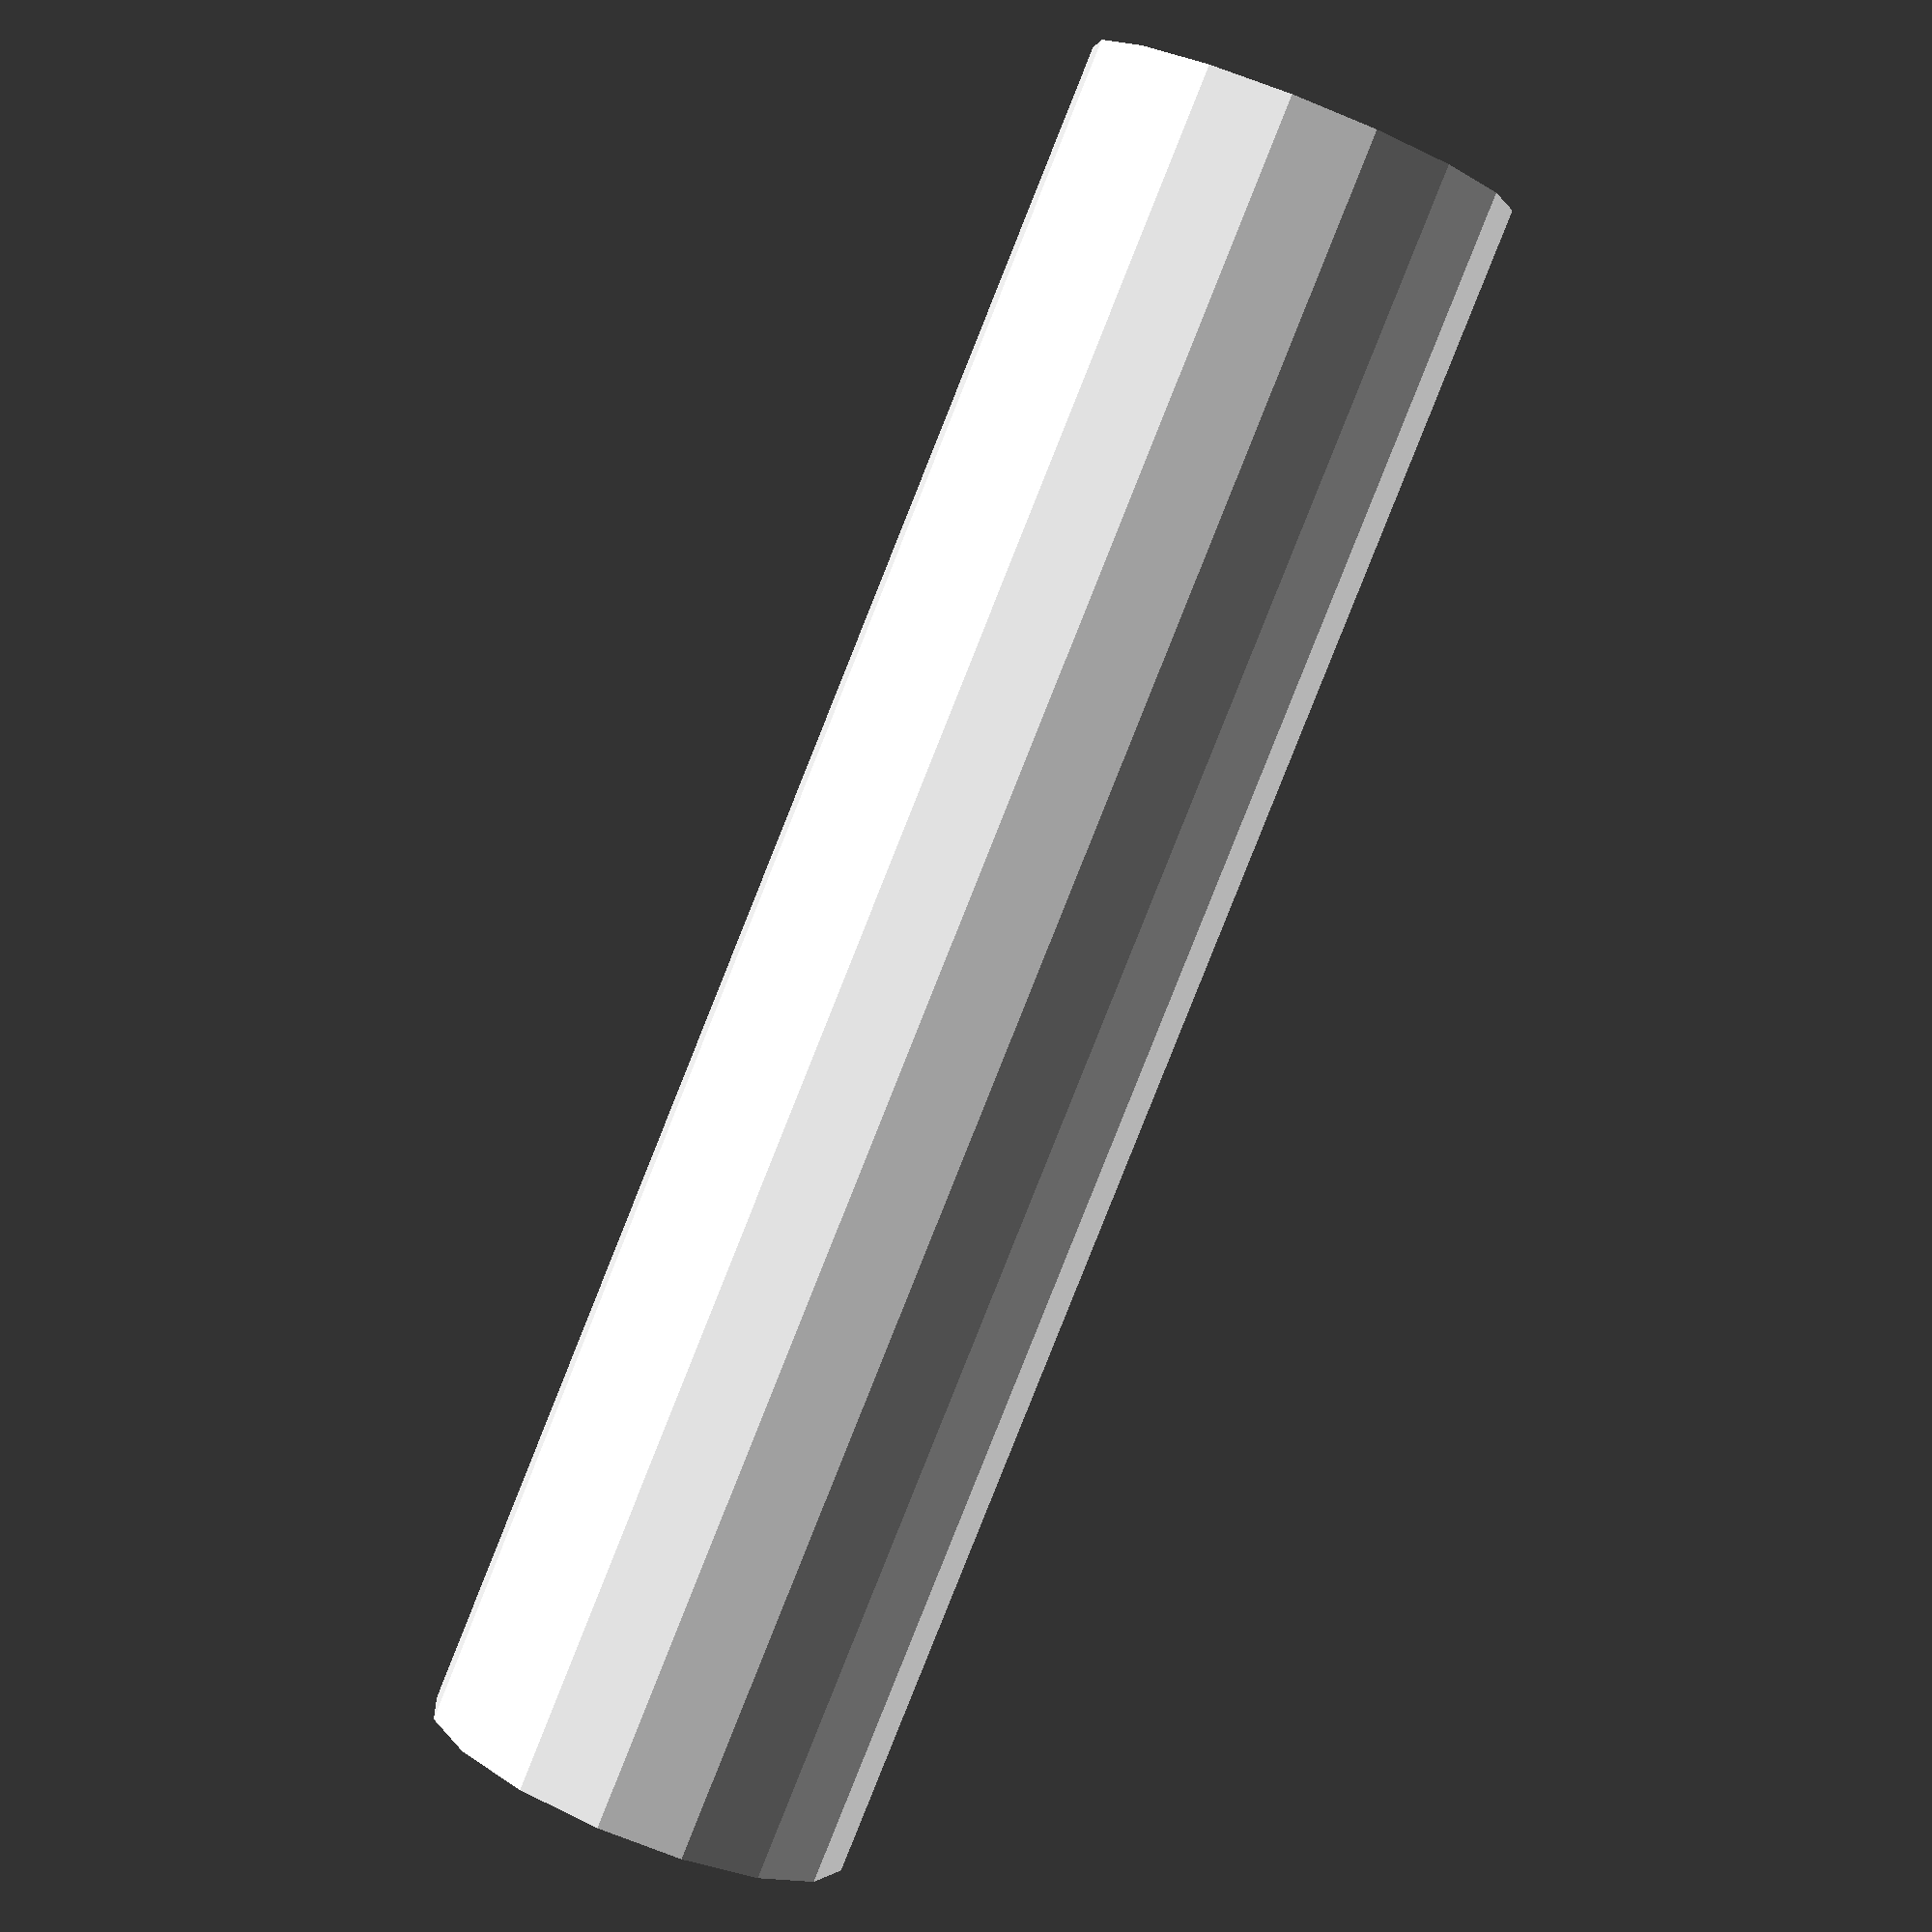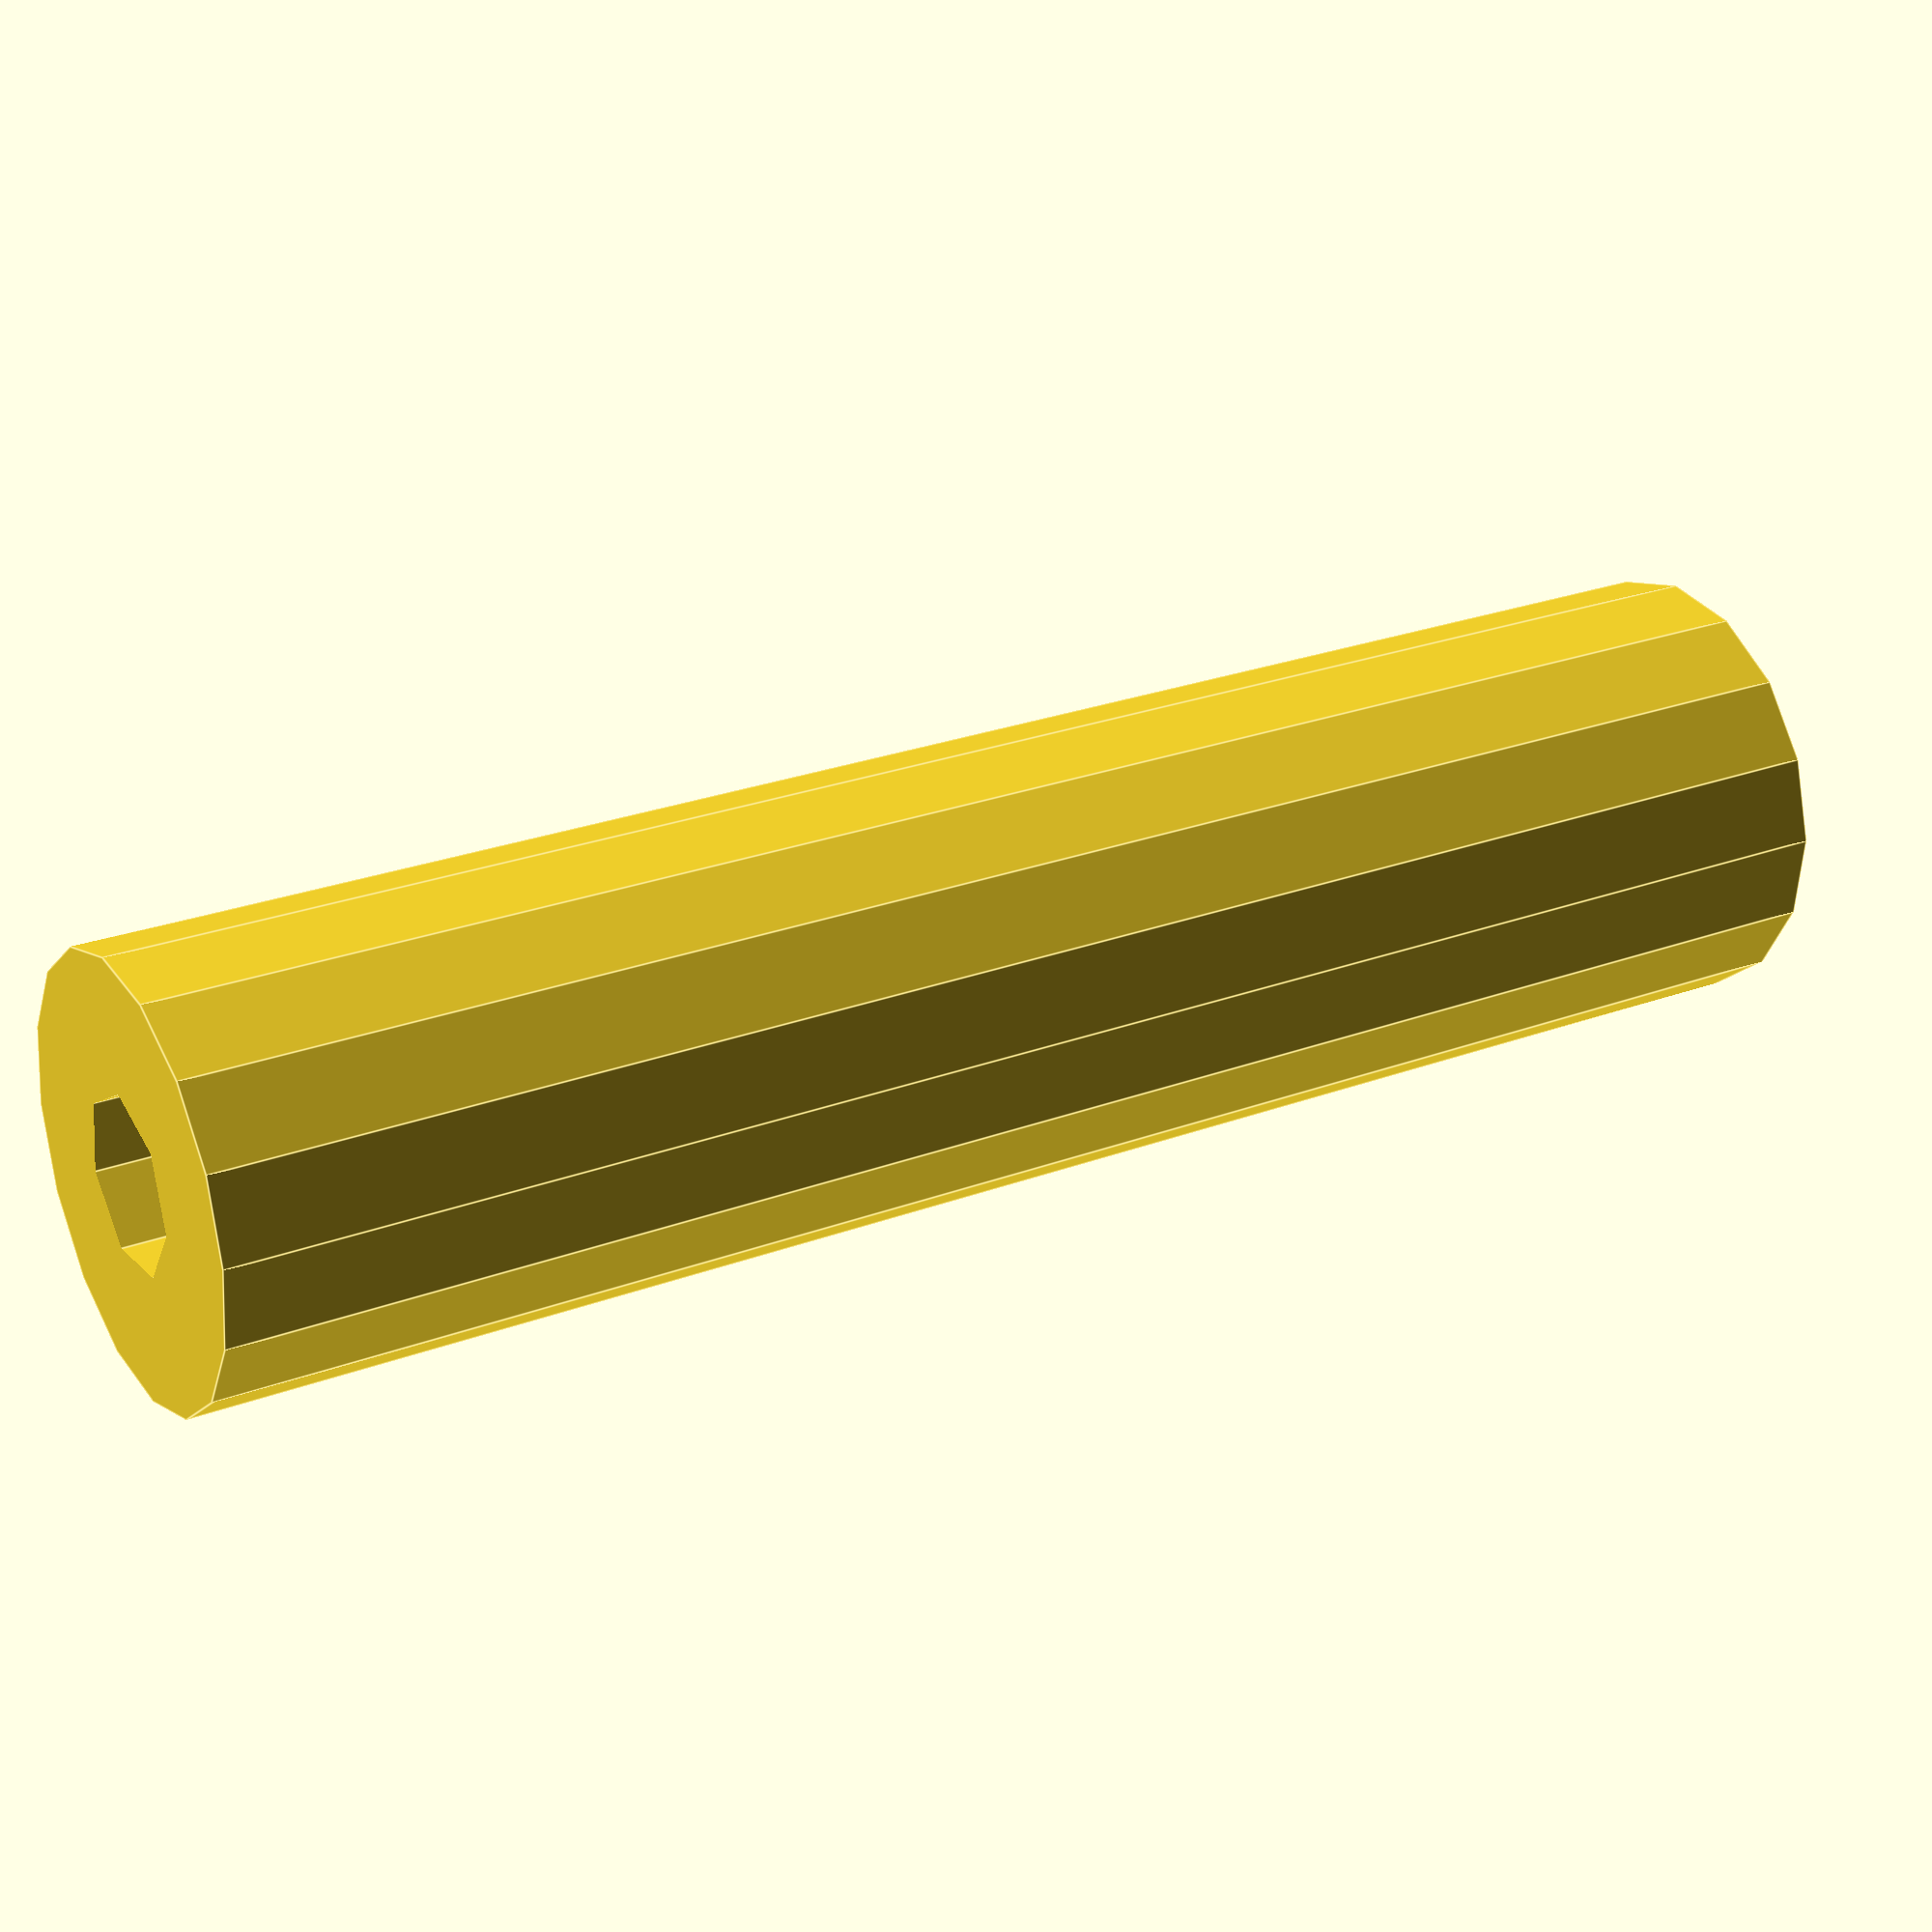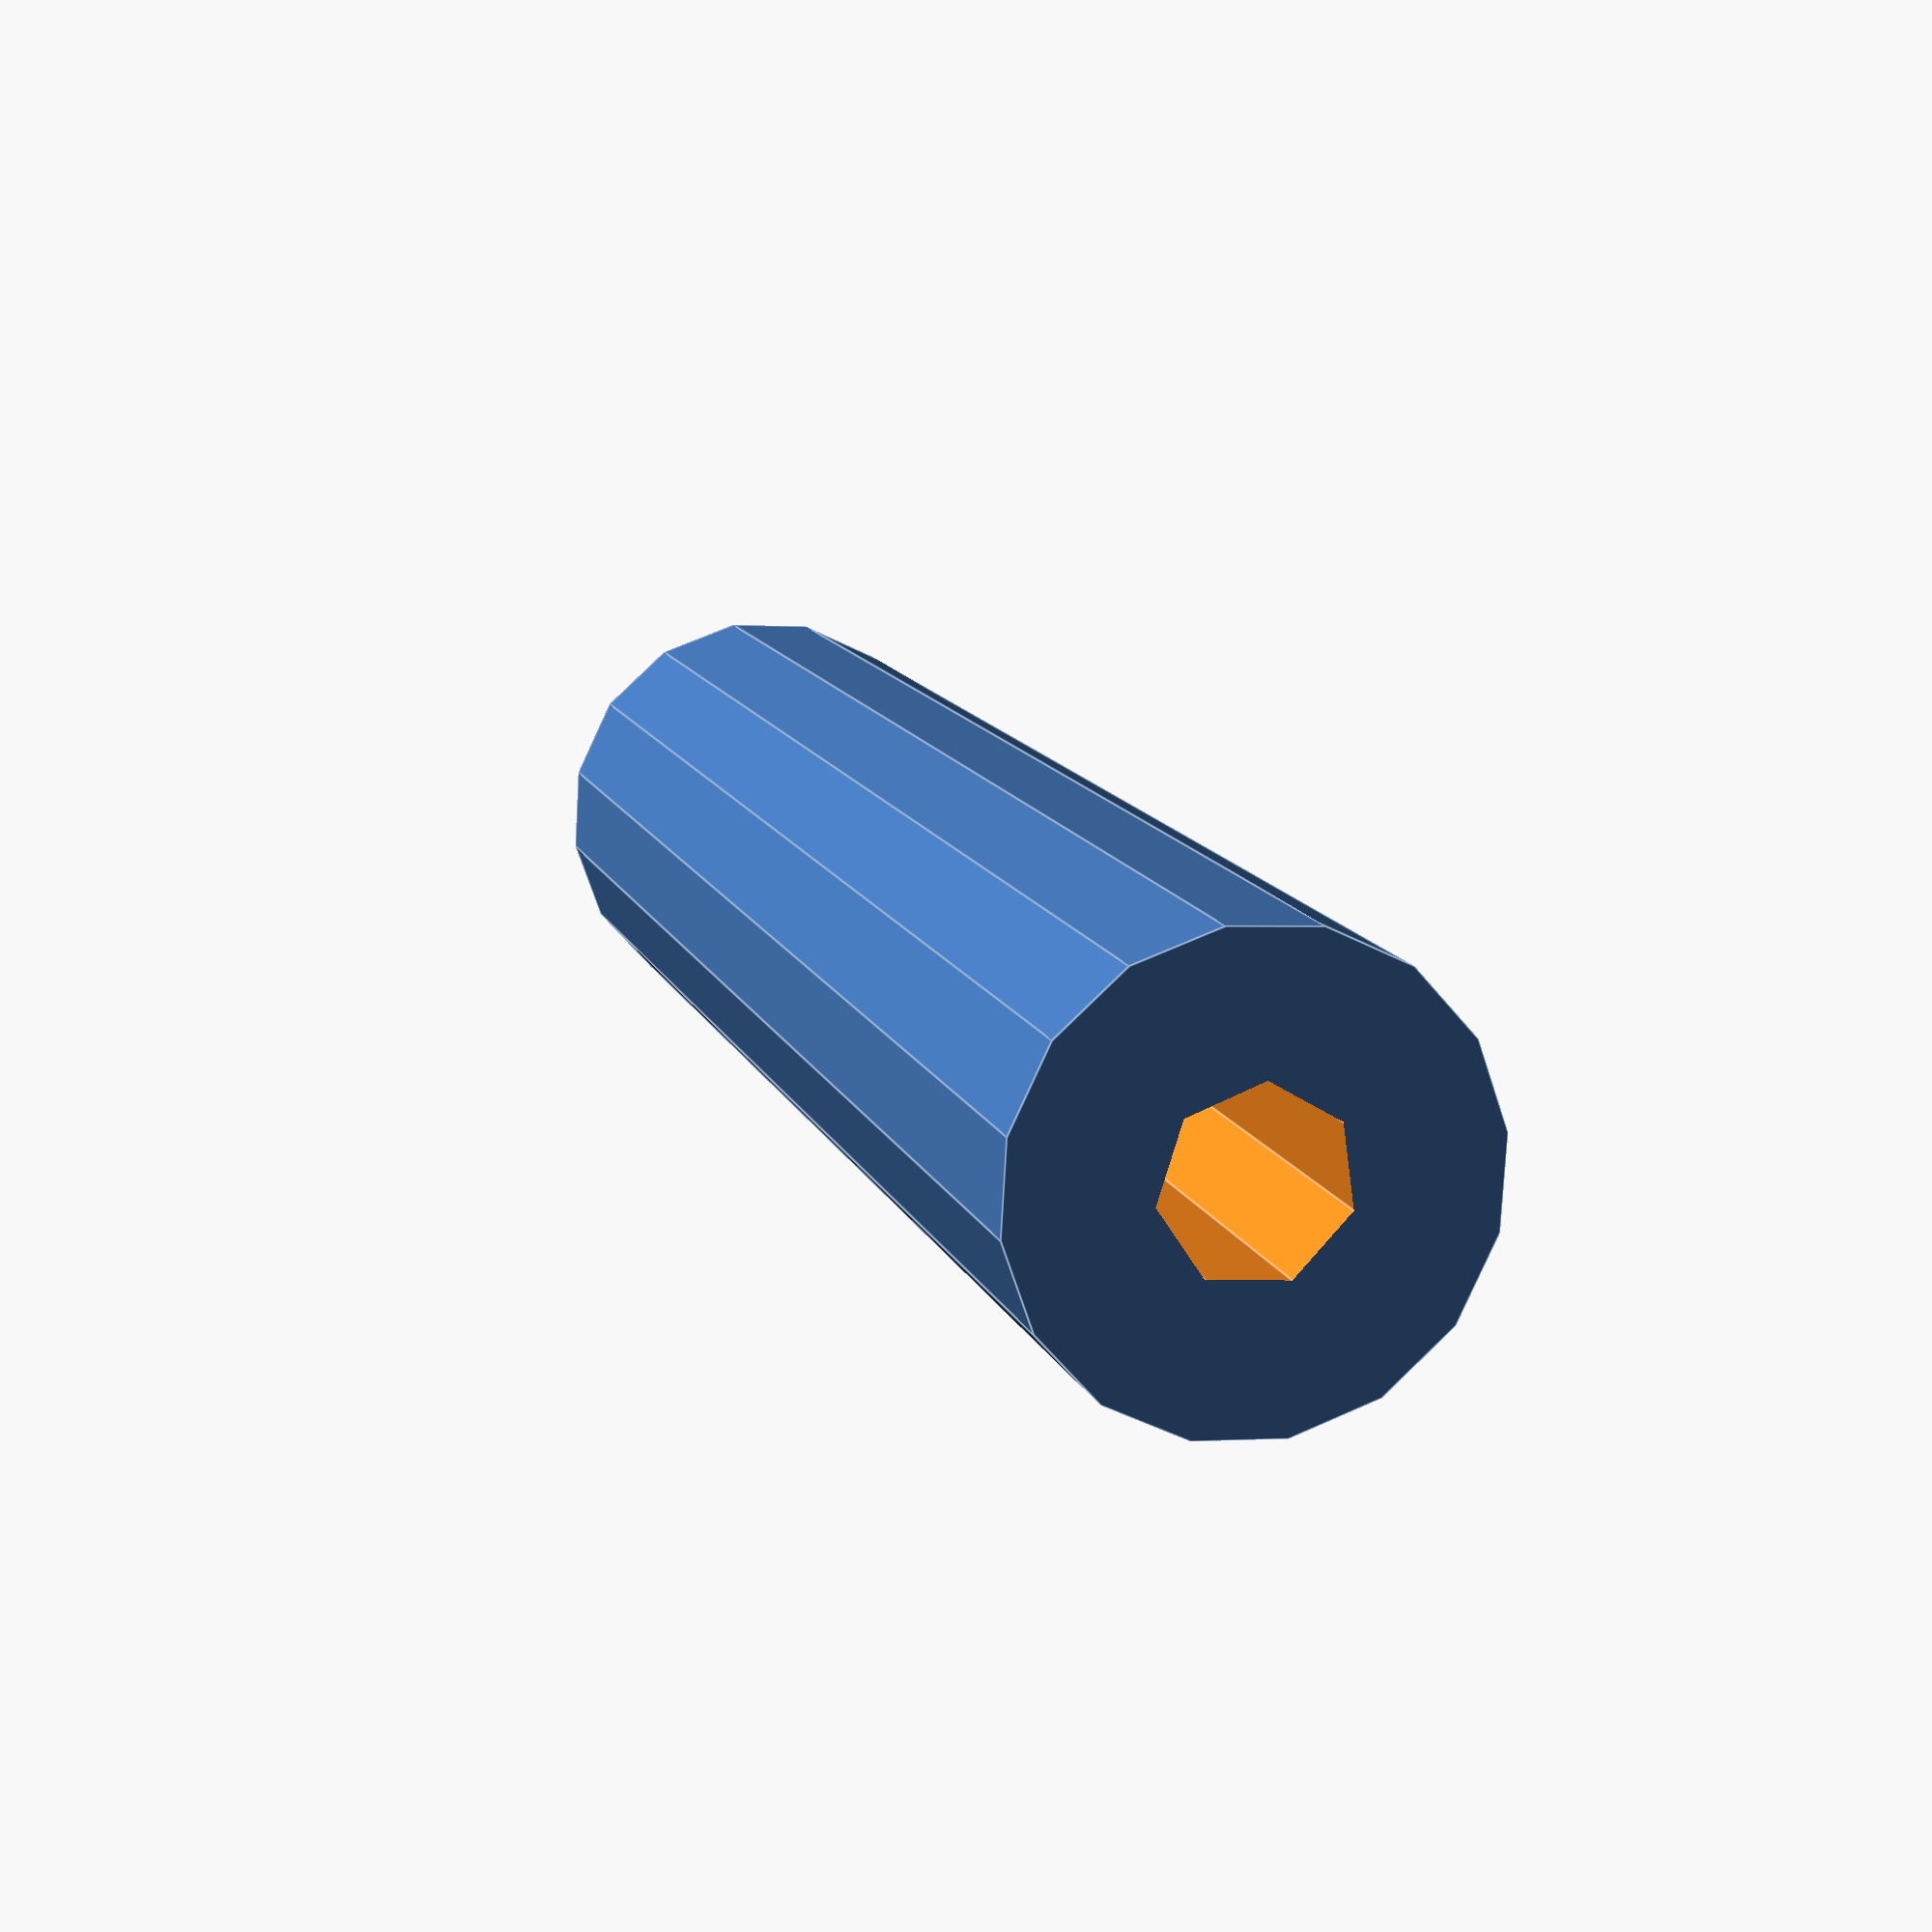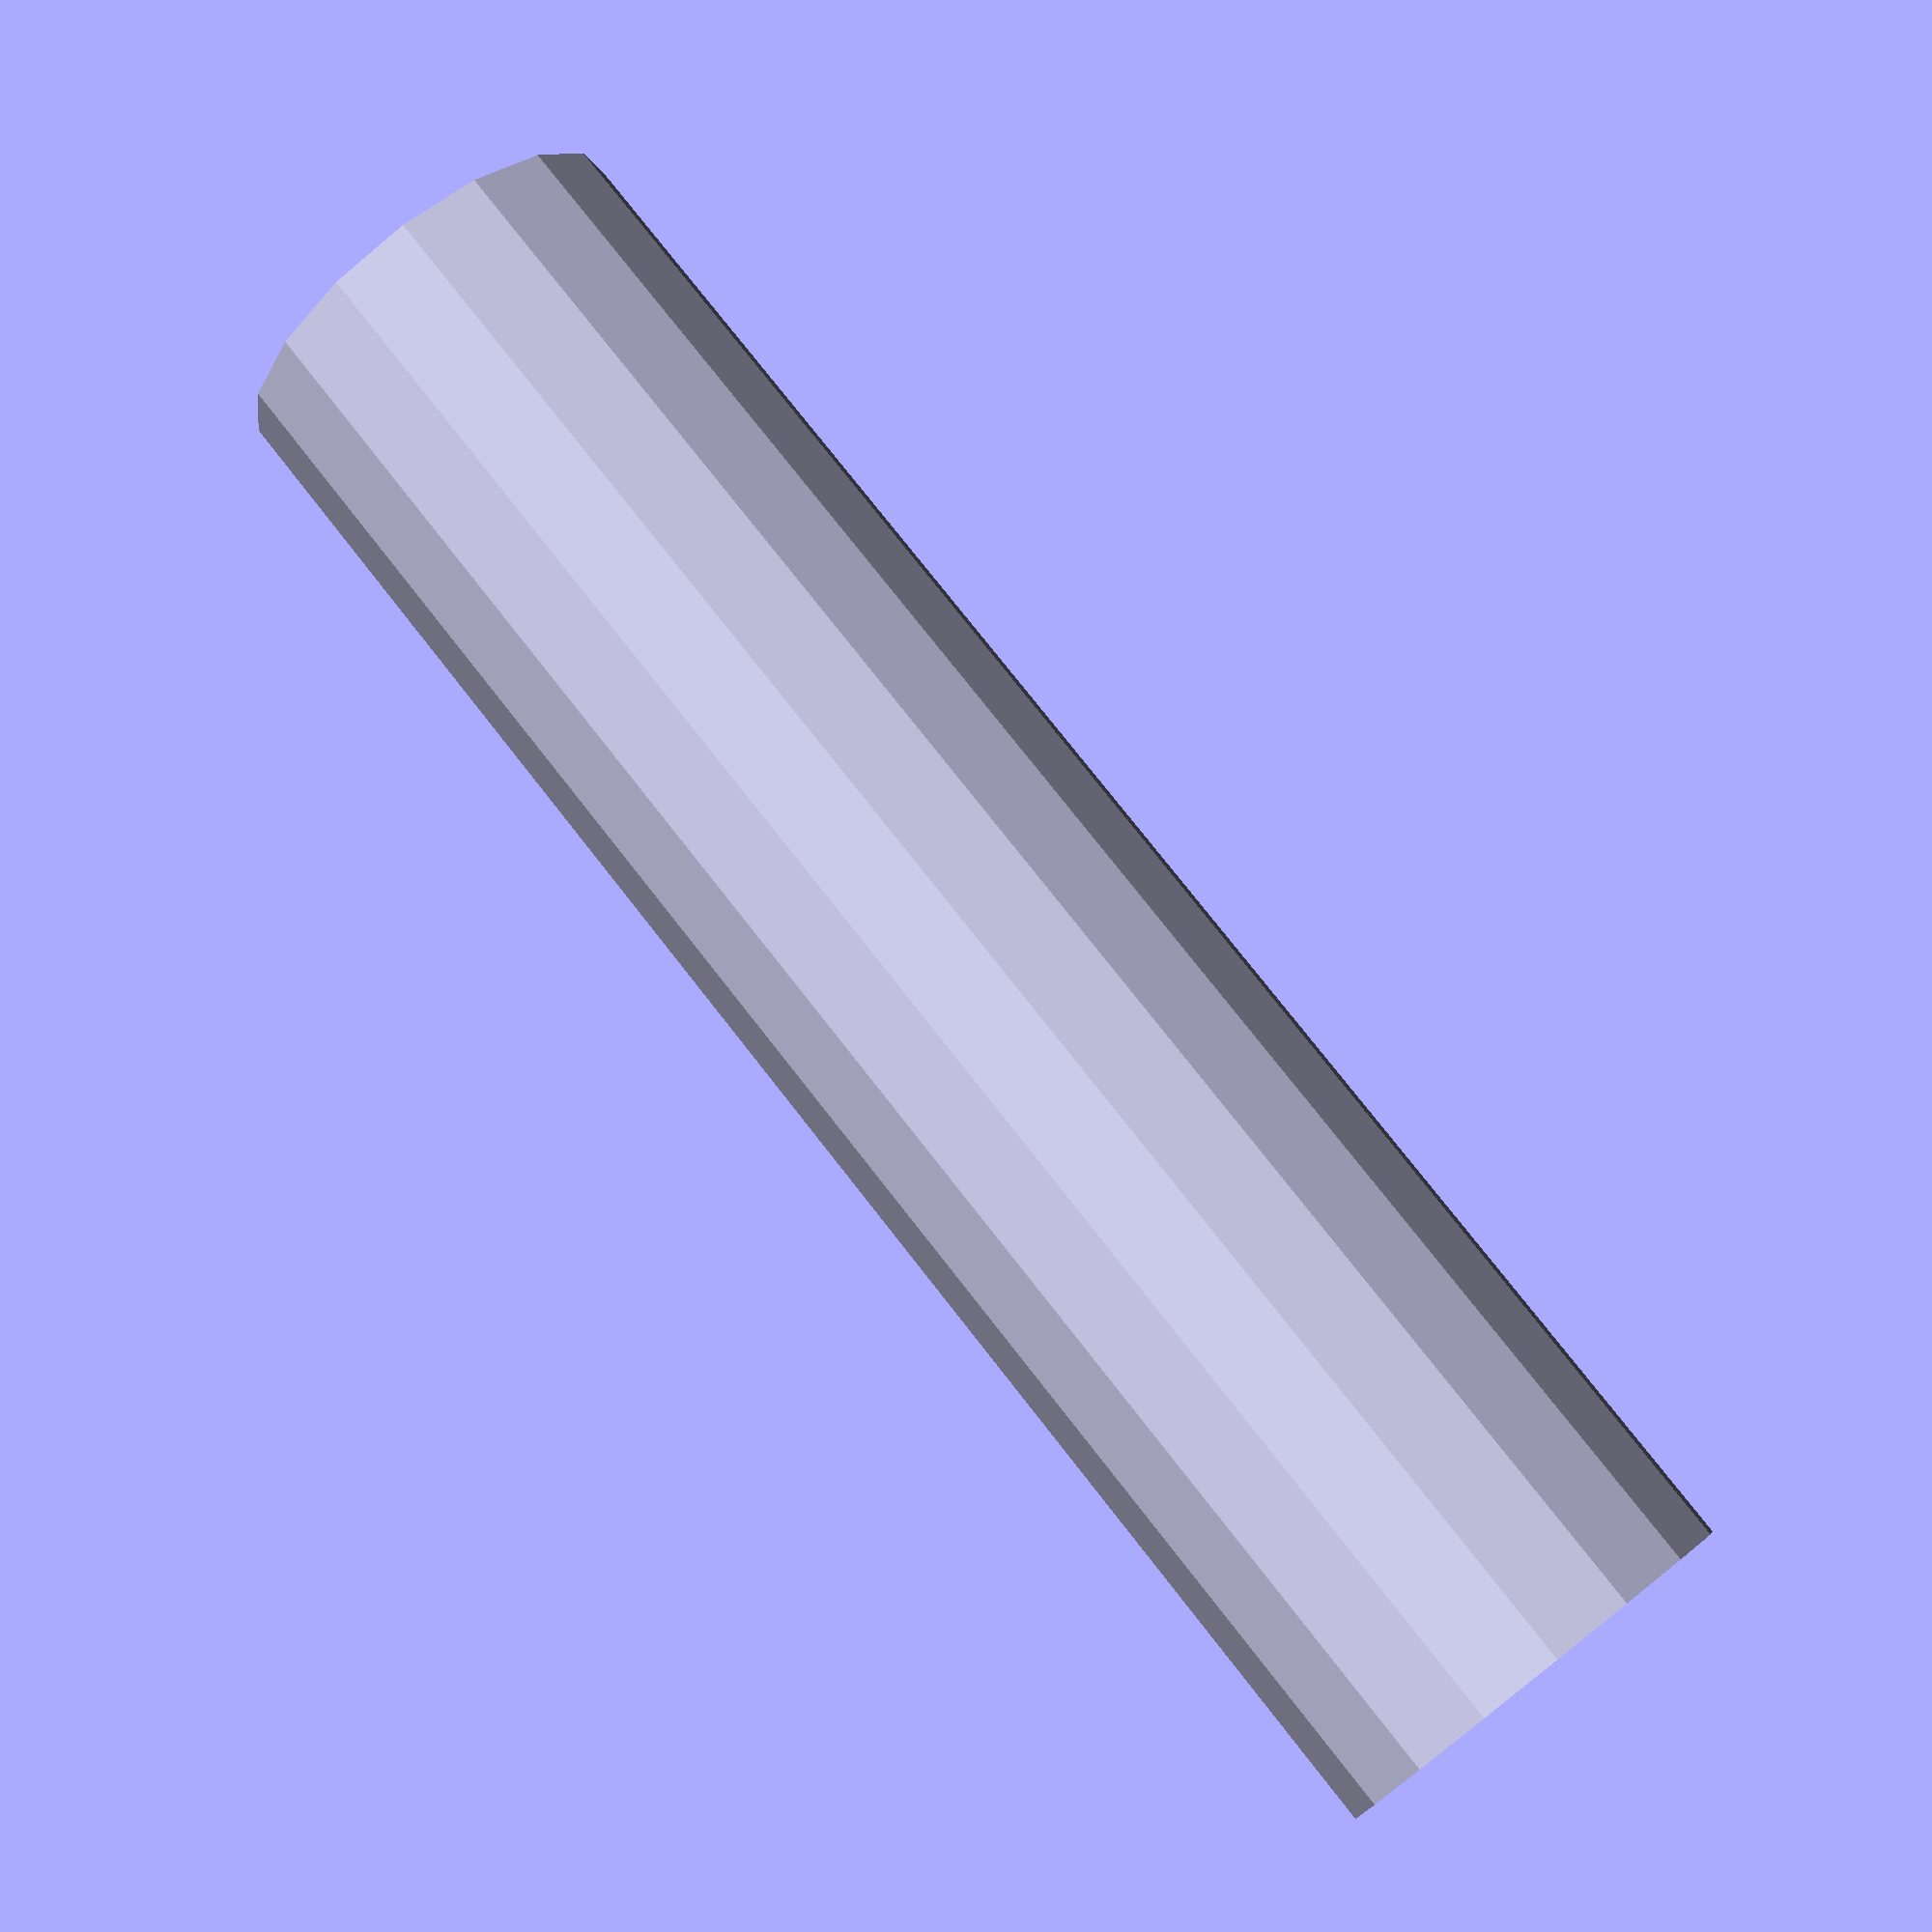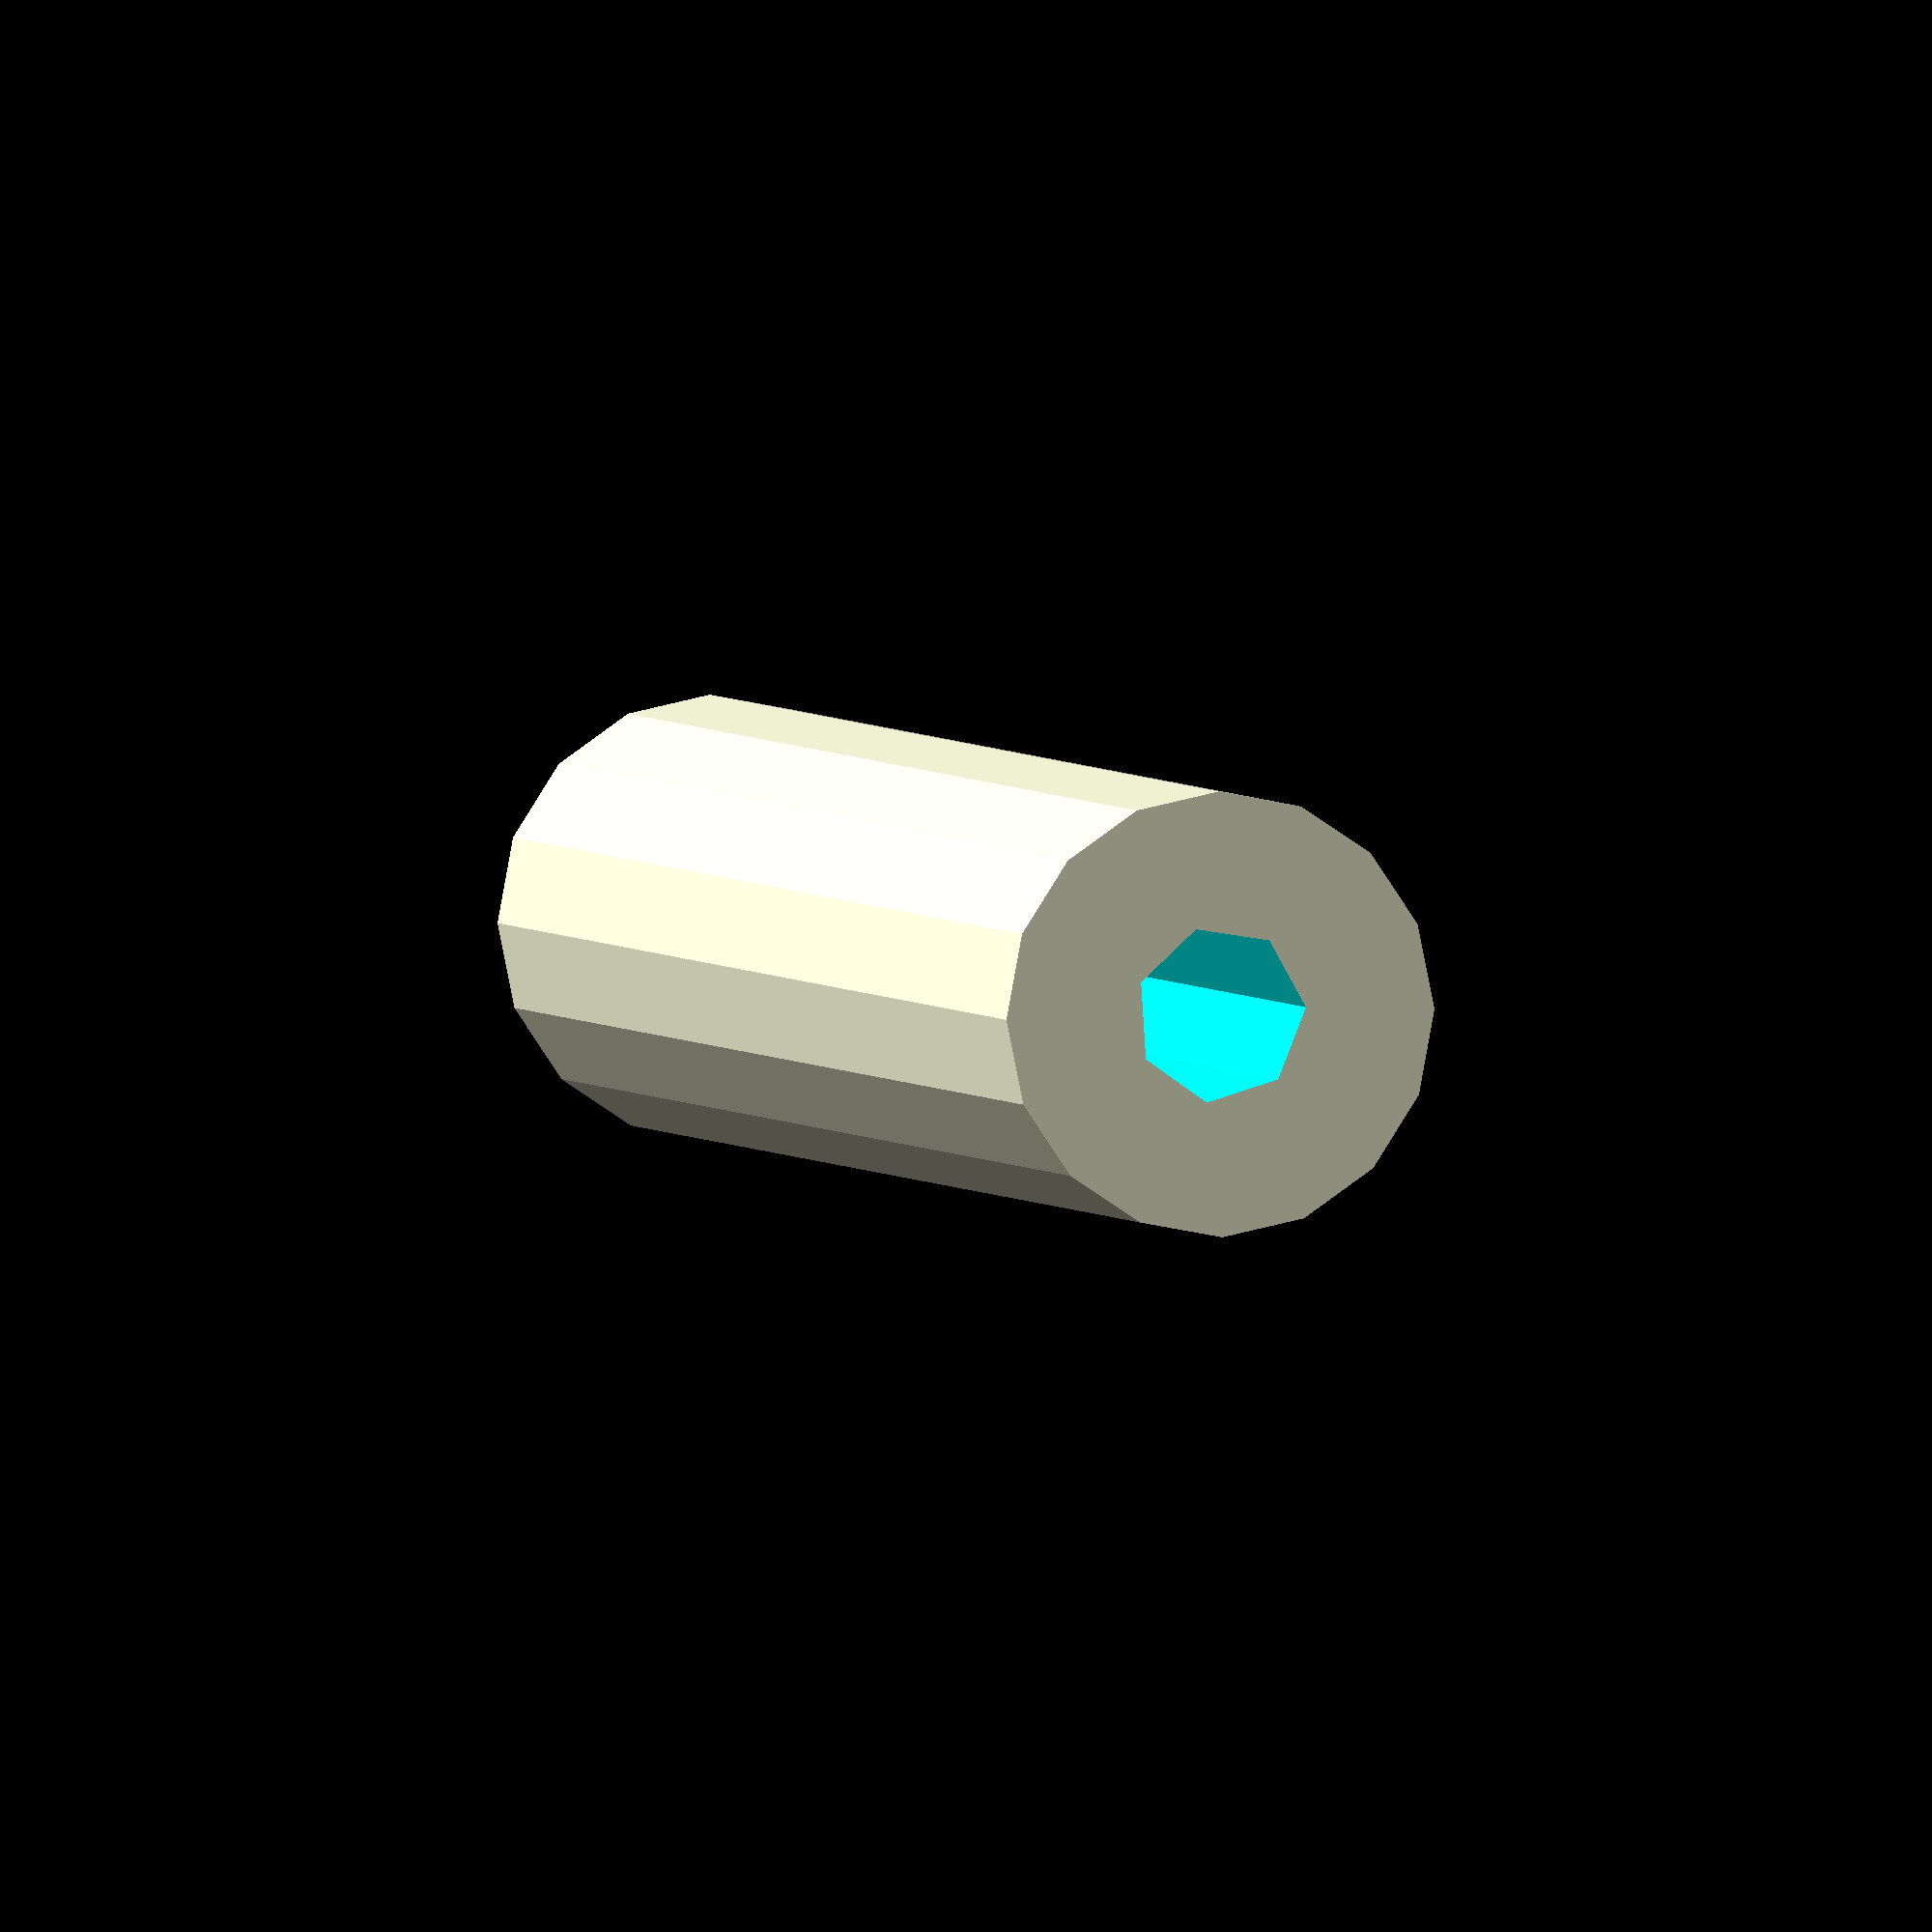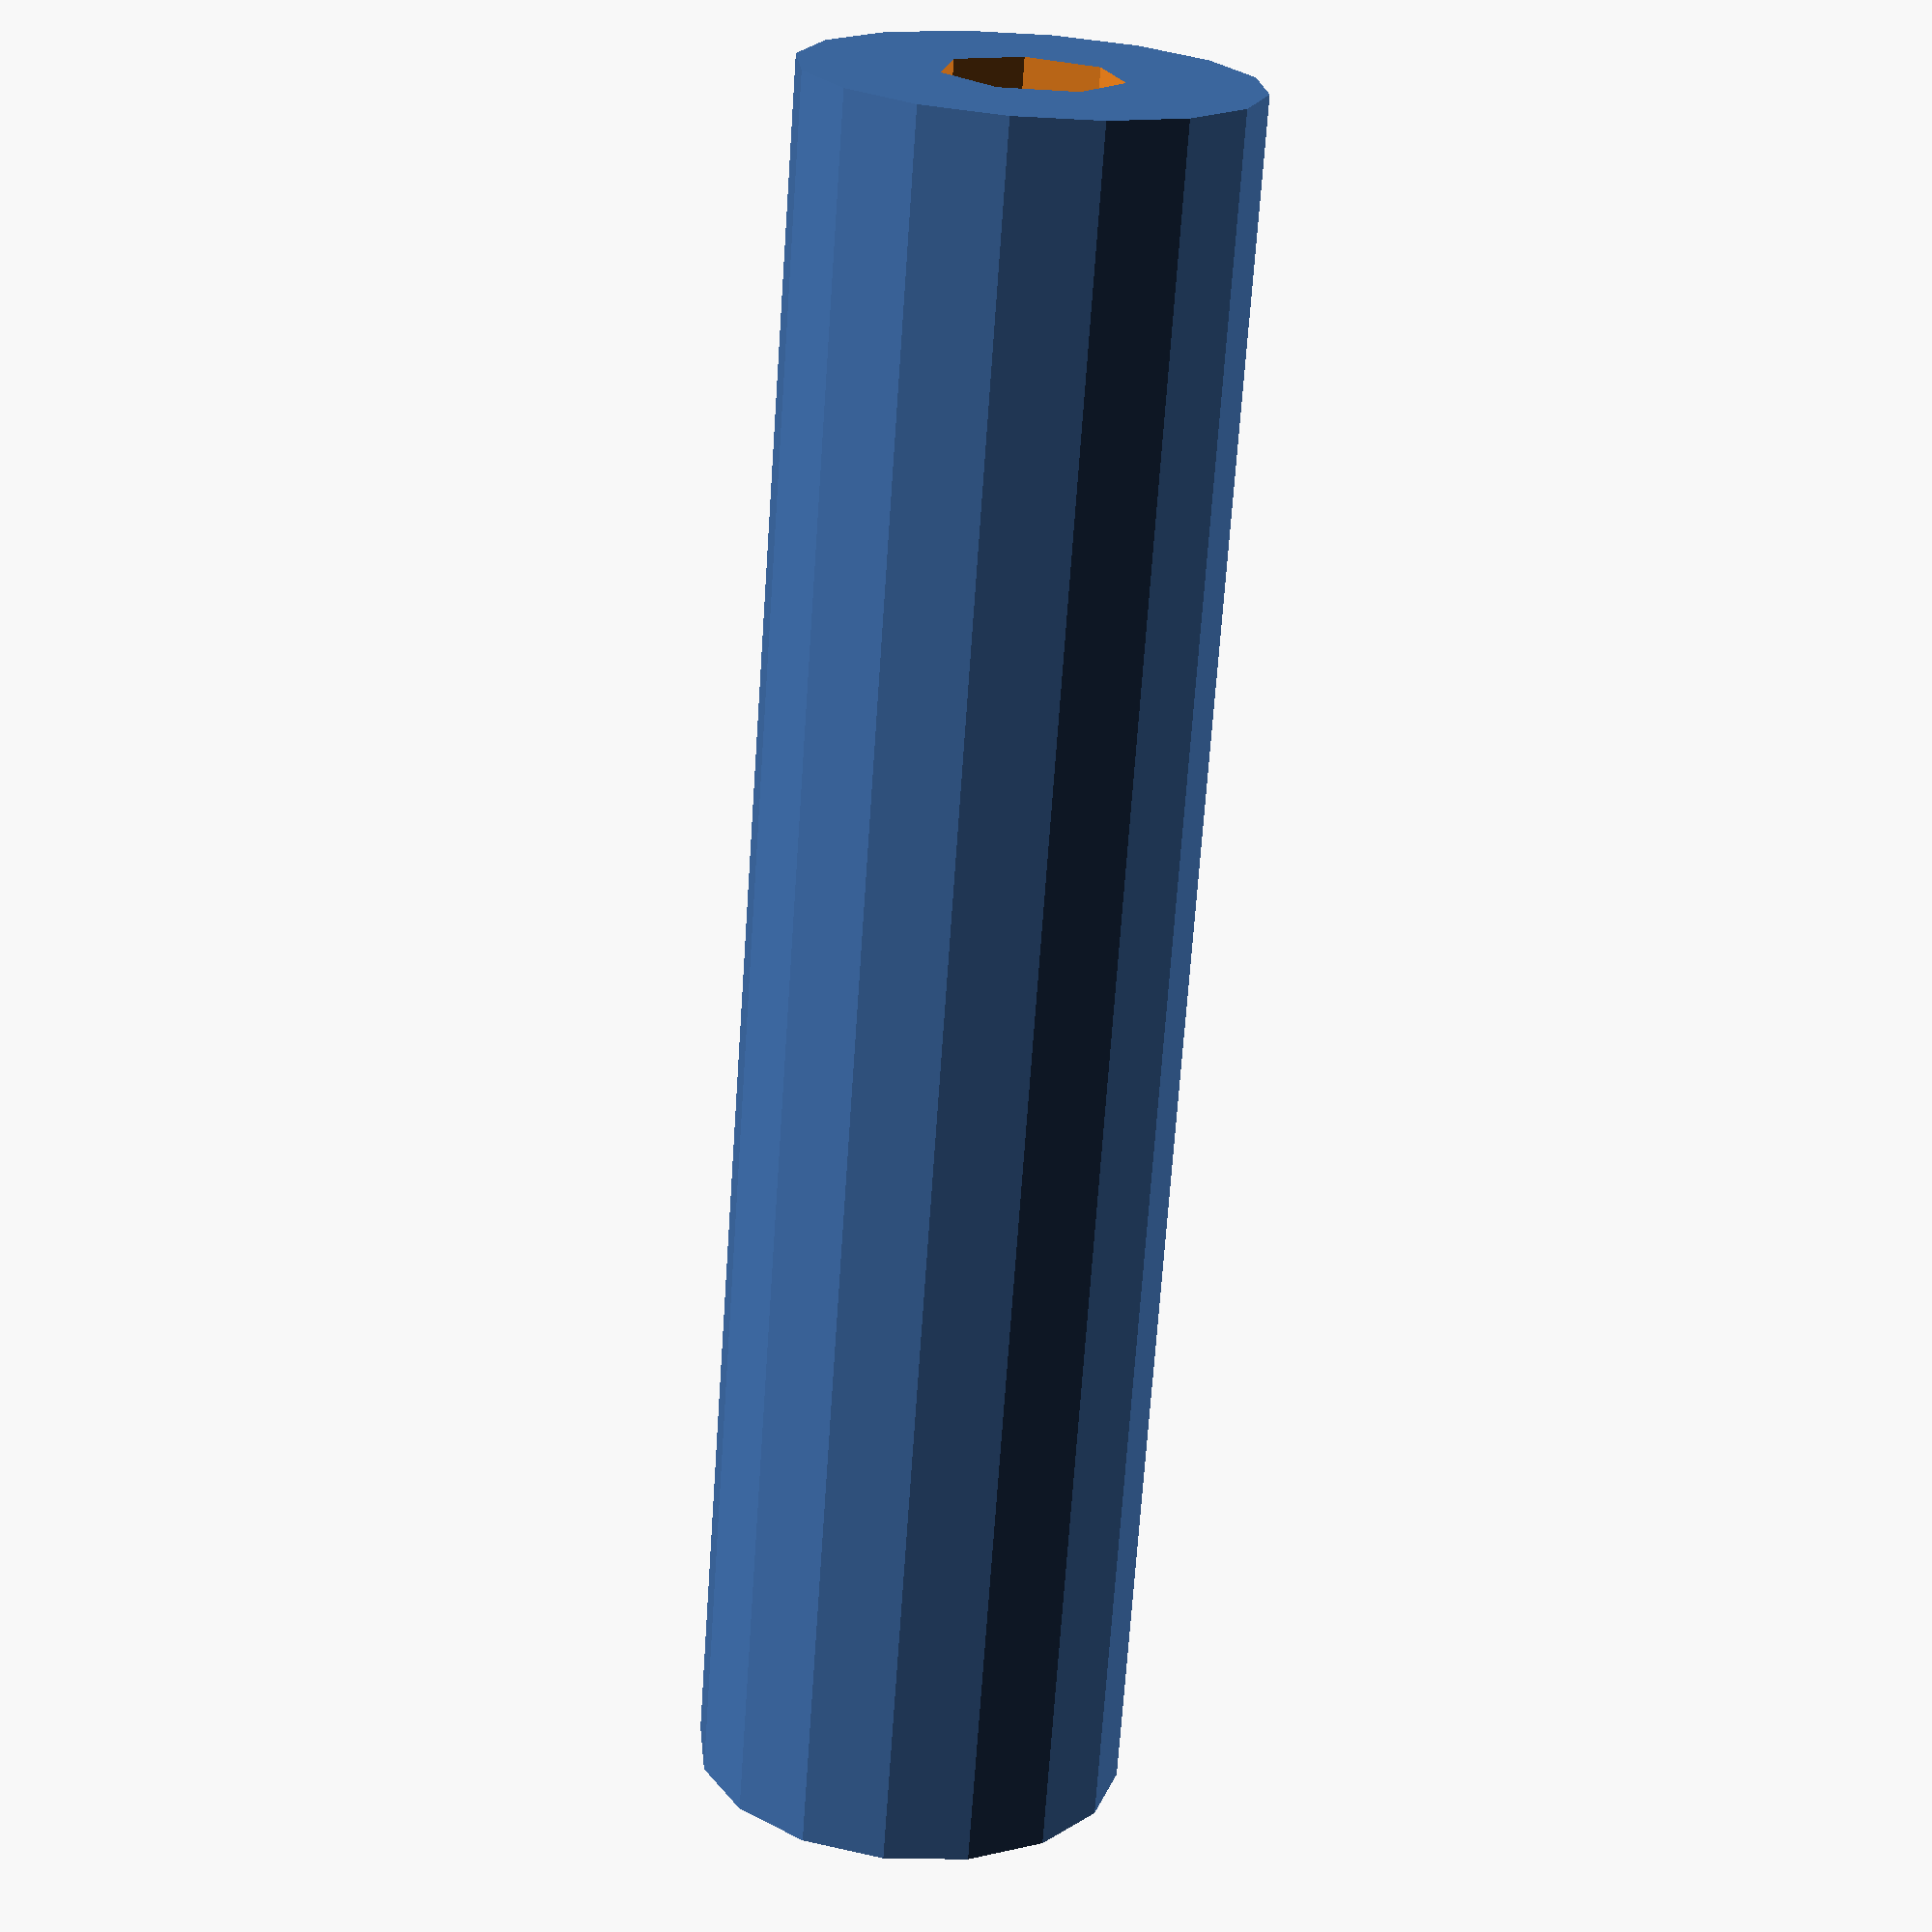
<openscad>

//Overall Tank Dimensions
tank_length = 100;
tank_width = 60;

//Parts Dimensions
hull_width = 0;
hull_height = 0;
tank_height = 30;
track_width = 30;
track_height = 20;
turret_height = 20;
cannon_length =40;


track_length = tank_length * 0.9;
turret_radius = tank_width / 3;



module track( ){
     cube( [ track_length, track_width, track_height ], true );
     translate( [ track_length / 2,track_width / 2, 0 ] )
        wheel( track_width,track_height );
     translate( [ -track_length / 2, track_width/2, 0 ] )
        wheel(track_width,track_height);
}

module innertrack(){
     cube( [ track_length , track_width + 1, track_height * 0.8 ], true );
     translate( [ track_length / 2, track_width/2 + 2, 0 ] )
        wheel( track_width + 4,track_height * 0.8 );
     translate( [ -track_length / 2 , track_width/2 + 2, 0 ] )
        wheel(track_width + 4,track_height * 0.8 );
}

module wheel( width, diameter ){
    color( "purple")
         rotate( [ 90, 0, 0 ] ){
         cylinder( h = width, r = diameter / 2 );
    } 
}

module fulltrack( ){

    difference(){
    track();
    color( "green") innertrack();
    }
    
    translate([ 0,track_width/2,0] ){
        wheel(track_width/2,track_height);
        translate( [ track_length/3 ,0, 0 ] )
        wheel(track_width/2,track_height);
        translate( [-track_length/3,0, 0 ] )
        wheel(track_width/2,track_height);
    }
} 

module tracks(){
    translate( [ 0, -tank_width / 2, 0 ] )
        mirror([0,1,0])
        fulltrack();
    
    translate( [ 0, tank_width / 2, 0 ] )
        fulltrack();  
}

module hull(){
    color( "blue")
    difference(){
    translate( [ 0, 0, tank_height / 4 ] )
    cube( [ tank_length,tank_width ,3 * tank_height / 4 ], center = true);
      translate( [ 0, tank_width / 2, 0 ] )
        track();
      translate( [ 0, -tank_width / 2, 0 ] )
        track();
    }
}

module turret(){
    translate( [ 0, 0, tank_height  ] )
      cylinder( h = turret_height, r = tank_width/3, center = true  );
}

module cannon()
{
    translate( [ cannon_length/2 + turret_radius, 0, tank_height  ] )
    rotate( [0, 90, 0])
    {
            difference() {
                cylinder(h = cannon_length, r = 5, center = true);
                cylinder(h = cannon_length + 2, r = 2, center = true);
            }
                
            
    }
    
}


//tracks();
//hull();
//turret();
cannon();

</openscad>
<views>
elev=339.7 azim=297.0 roll=324.9 proj=p view=wireframe
elev=67.9 azim=30.8 roll=182.2 proj=p view=edges
elev=140.6 azim=26.1 roll=287.5 proj=p view=edges
elev=100.2 azim=358.0 roll=128.1 proj=p view=wireframe
elev=51.6 azim=308.4 roll=242.7 proj=o view=wireframe
elev=172.6 azim=76.4 roll=287.1 proj=p view=solid
</views>
